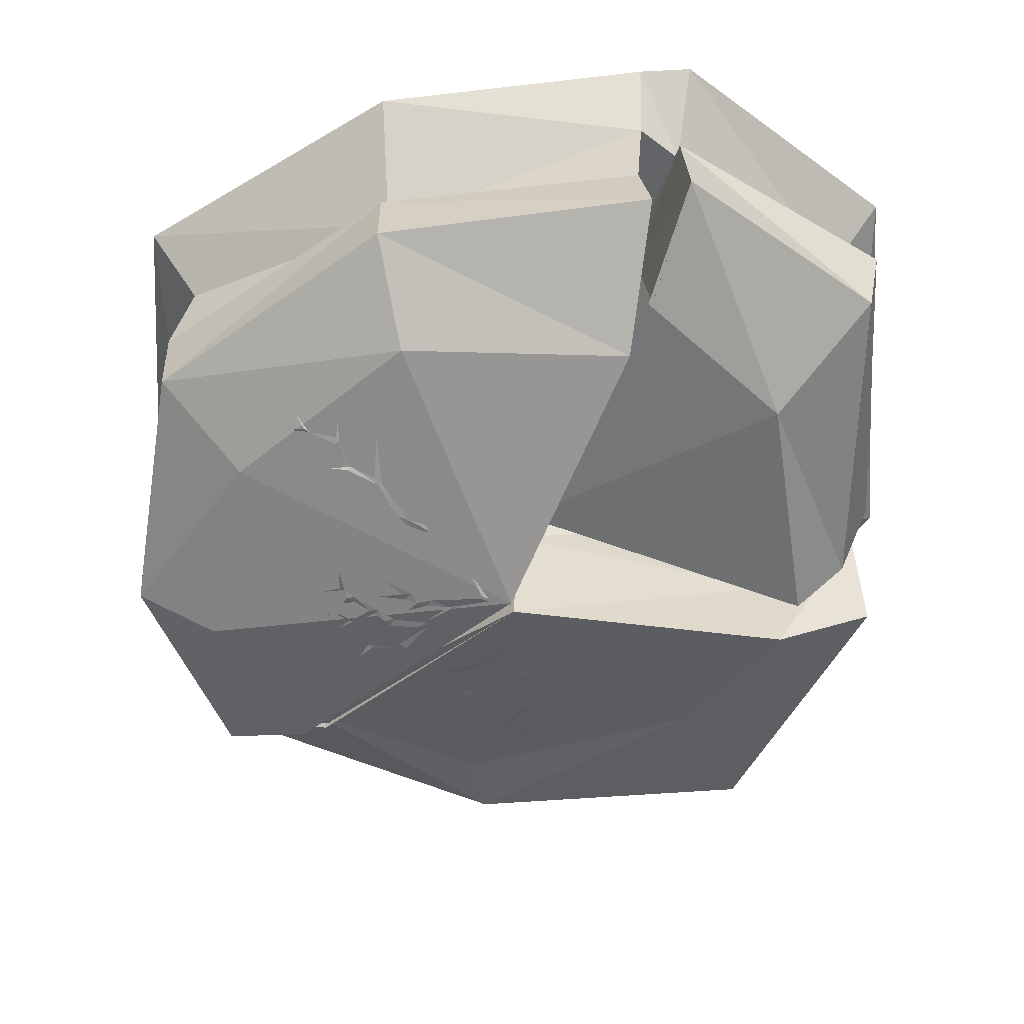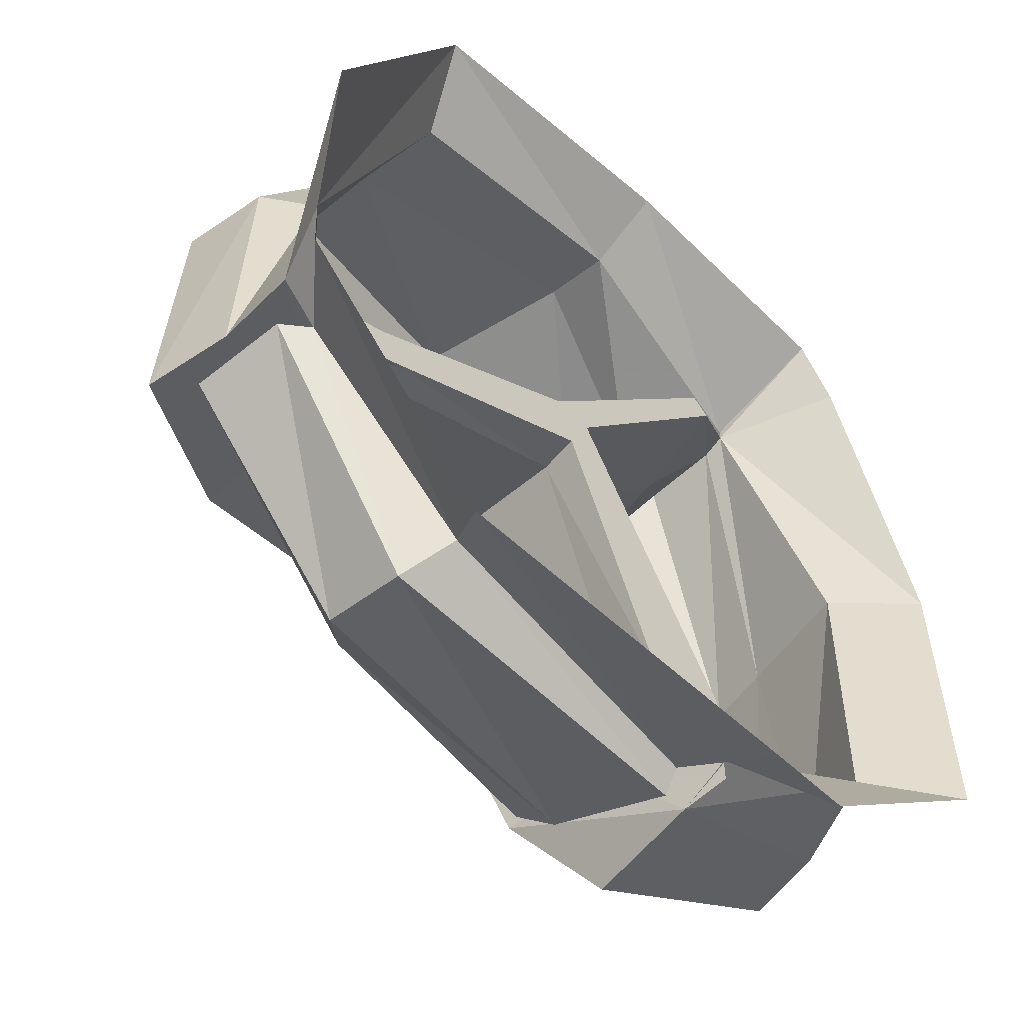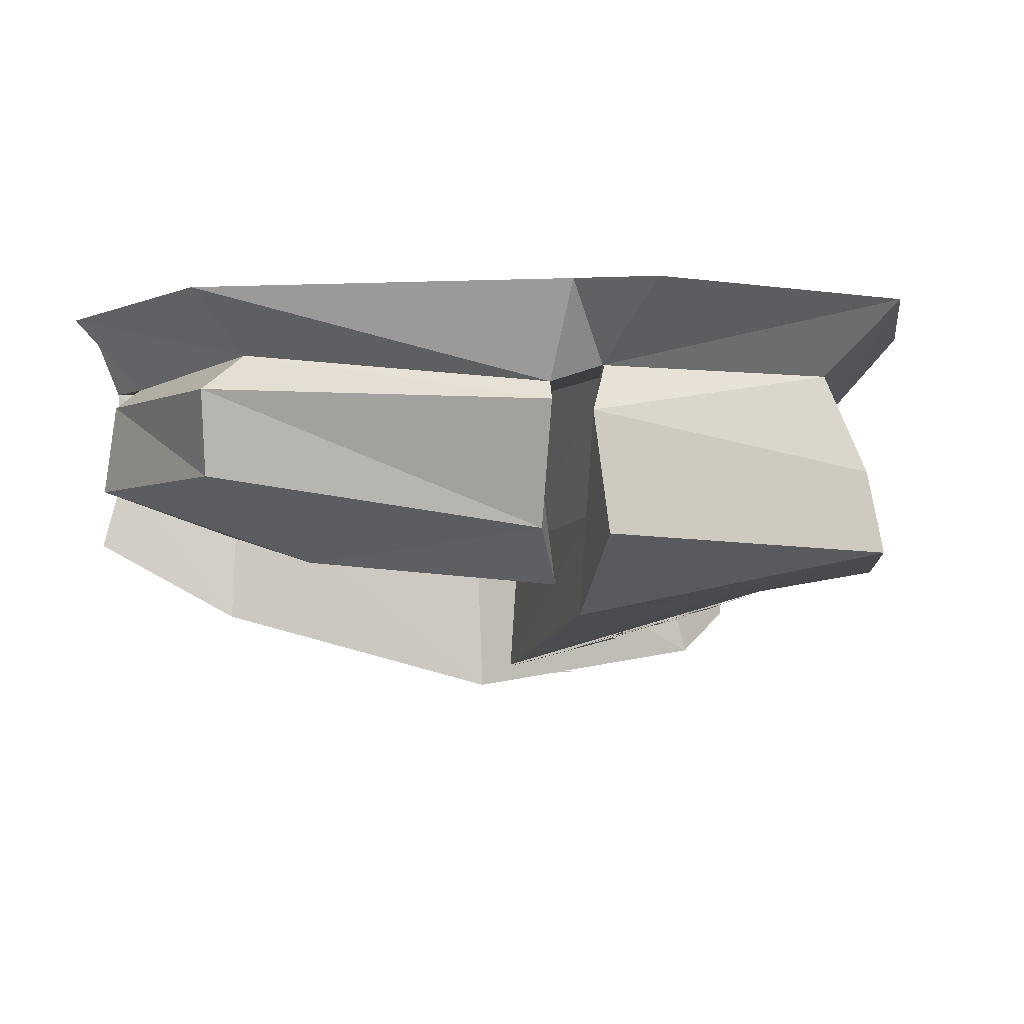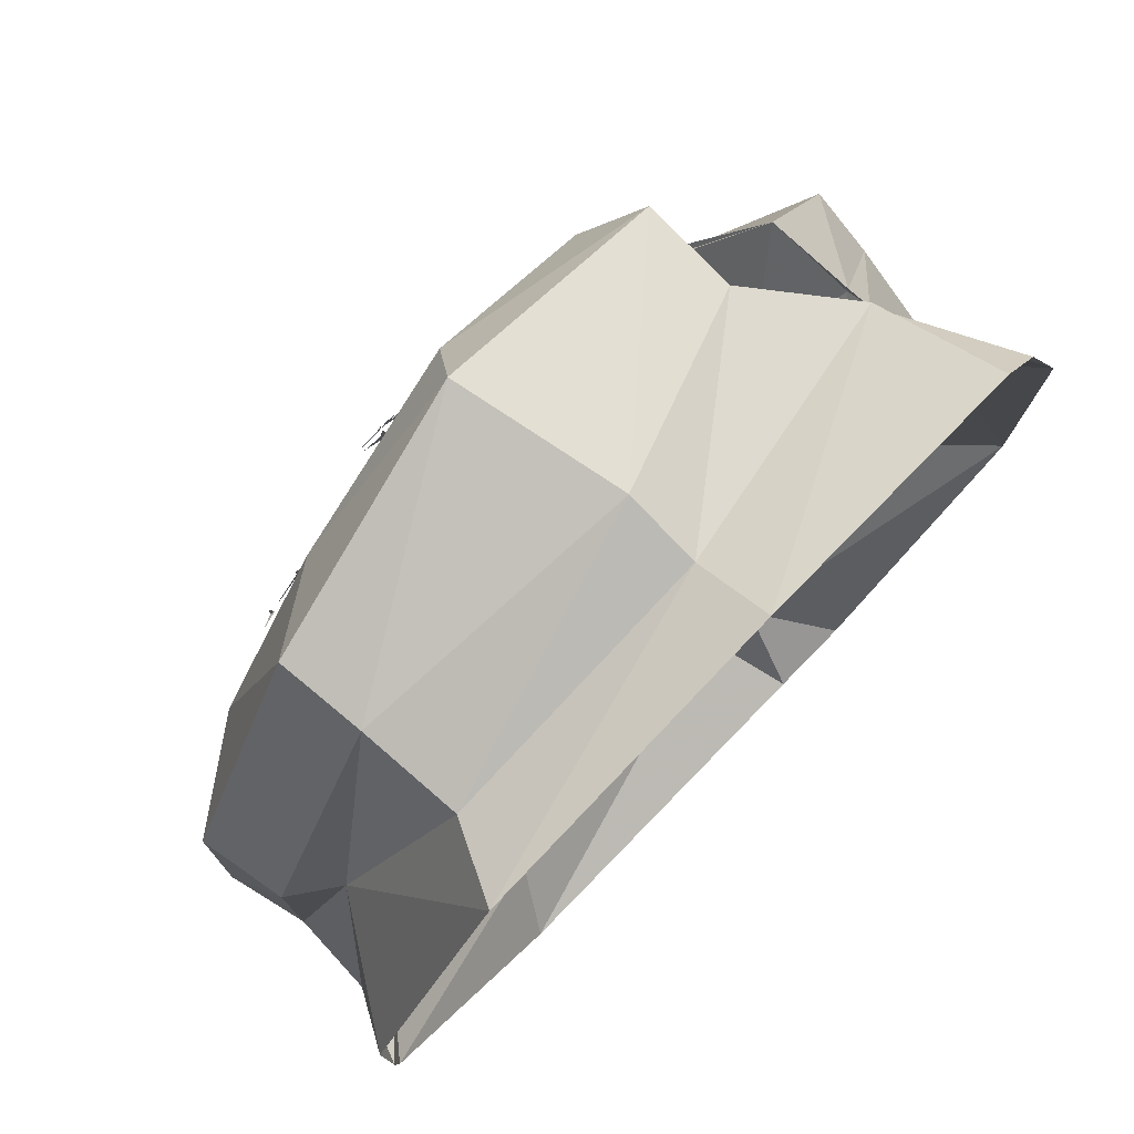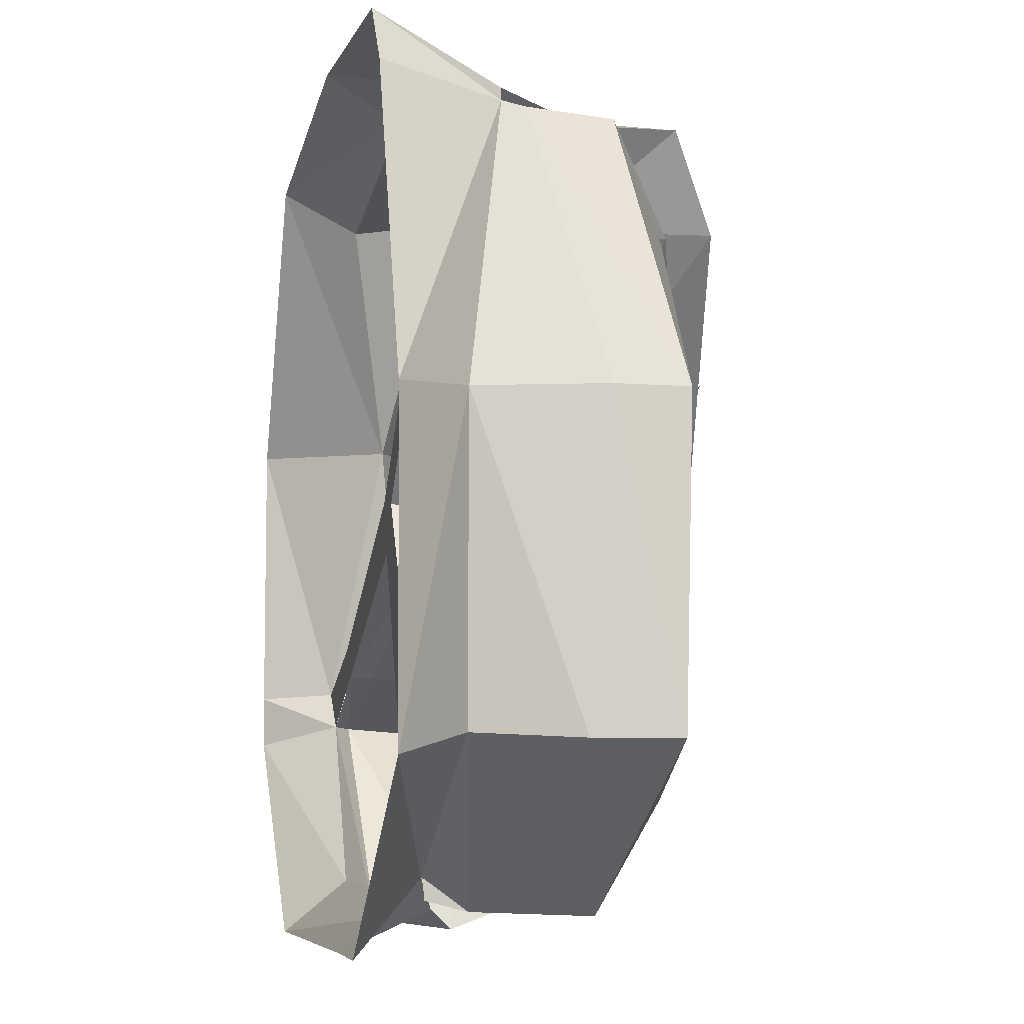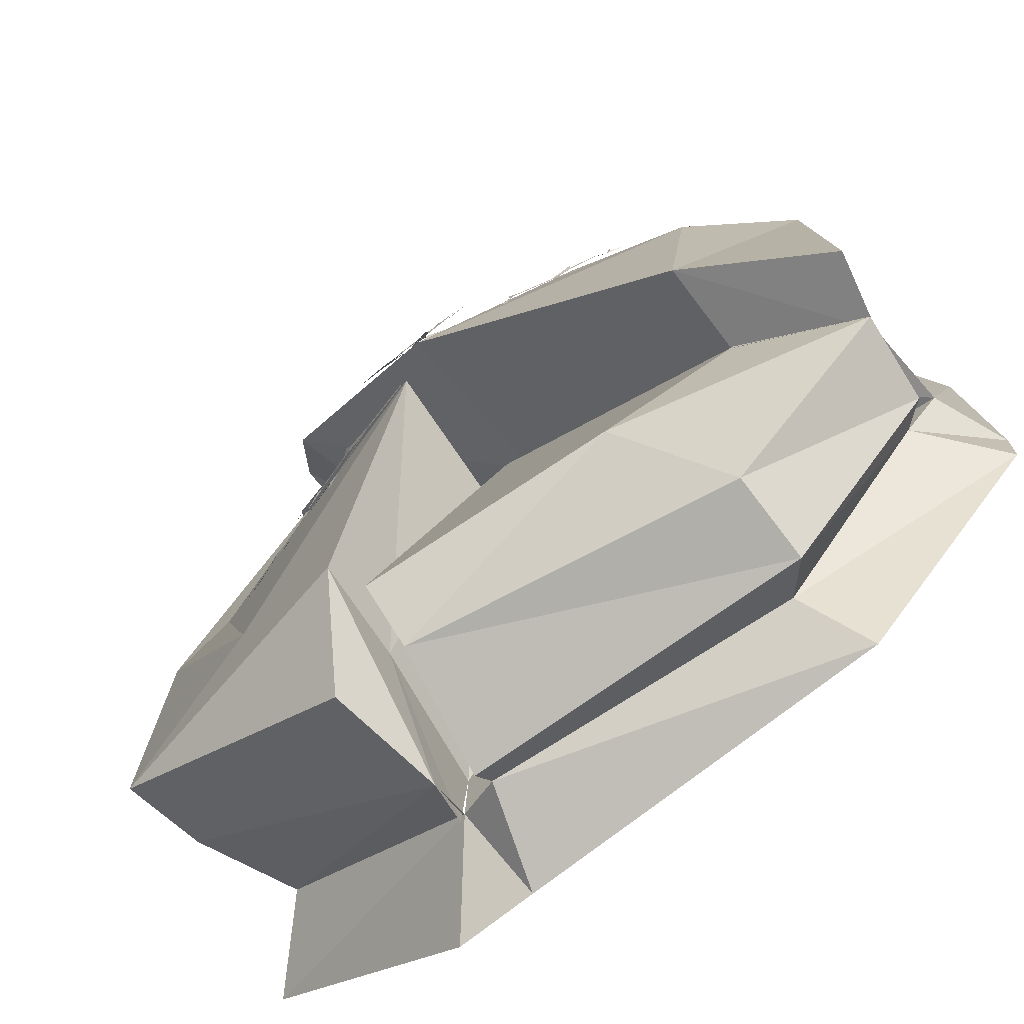
<metadata>
{"format":"obj","ext":"obj","renderer":"f3d","projection":"perspective","resolution":1024,"background":"white","views":[{"elev":-51.2,"azim":95.8,"up":"+Y"},{"elev":-54.8,"azim":134.6,"up":"+Z"},{"elev":-3.1,"azim":-170.4,"up":"+Y"},{"elev":78.9,"azim":134.4,"up":"+Z"},{"elev":-5.4,"azim":-103.0,"up":"+Z"},{"elev":-75.9,"azim":38.2,"up":"+Z"}]}
</metadata>
<code>
o object/mysterious_ruins/8
v 98 -138 36
v 98 -138 34
v 104 -136 41
v 85 -144 31
v 85 -144 34
v 83 -145 34
v 63 -151 23
v 69 -149 20
v 64 -151 18
v 82 -145 9
v 18 -167 10
v 16 -167 7
v 45 -156 18
v 42 -157 21
v 48 -155 23
v 55 -154 39
v 53 -154 41
v 57 -153 44
v 72 -148 49
v 72 -148 51
v 75 -147 52
v 81 -145 62
v 80 -146 64
v 81 -145 65
v 81 -145 71
v 88 -143 43
v 52 -154 49
v 95 -141 49
v 93 -142 66
v 92 -142 68
v 95 -141 67
v 97 -138 79
v 99 -138 81
v 99 -138 88
v 105 -135 84
v 103 -138 65
v 16 -169 7
v 18 -169 10
v 17 -167 22
v 13 -167 22
v 12 -166 26
v 3 -165 38
v 1 -165 36
v 0 -165 41
v -11 -163 52
v -13 -164 49
v -14 -163 52
v -27 -163 53
v 16 -165 33
v 13 -165 36
v 15 -165 40
v 10 -164 45
v 20 -164 42
v 17 -164 46
v 20 -164 47
v 19 -163 57
v 29 -163 54
v -11 -162 64
v -13 -162 65
v -12 -161 67
v -19 -161 72
v -18 -159 82
v -4 -160 73
v 4 -163 52
v 1 -163 55
v 4 -163 57
v -3 -162 65
v 10 -162 59
v 8 -162 61
v 10 -162 63
v 4 -161 72
v 3 -161 72
v 3 -160 74
v -2 -159 79
v 8 -160 78
v 7 -159 79
v 6 -158 88
v 18 -161 69
v 15 -161 69
v 18 -161 72
v 14 -160 75
v 22 -160 73
v 23 -160 75
v 21 -159 83
v 33 -160 74
v -78 -137 33
v -77 -137 35
v -87 -134 35
v -66 -140 28
v -68 -140 26
v -66 -140 24
v -44 -147 18
v -47 -146 24
v -42 -148 22
v -48 -146 41
v -3 -159 -8
v -3 -159 -2
v -28 -152 9
v -28 -152 4
v -34 -150 7
v -50 -145 1
v -50 -145 -2
v -55 -144 -2
v -69 -139 6
v -70 -139 4
v -73 -138 6
v -85 -135 3
v -85 -135 1
v -87 -134 1
v -91 -133 -3
v -76 -137 21
v -56 -143 -9
v -87 -134 22
v -85 -135 2
v -96 -132 9
v -98 -131 8
v -98 -131 9
v -110 -127 3
v -108 -128 2
v -111 -127 2
v -116 -126 -3
v -103 -129 17
v -118 -125 5
v 113 -32 -72
v 109 -42 -72
v 169 -40 -96
v 158 -32 -95
v 100 -42 -185
v 87 -26 -166
v 186 0 -104
v 187 0 -81
v 174 -32 -79
v 123 -32 -76
v 124 -32 -58
v 17 -32 -20
v 24 -32 3
v 7 -32 1
v -64 -32 -122
v -29 -32 -137
v 15 -49 -20
v 12 -104 -9
v 123 -98 -78
v 173 -79 -99
v 100 -78 -178
v -40 -100 -161
v -47 -48 -179
v -45 -40 -171
v 103 0 -190
v -33 -53 -137
v -42 -123 -137
v 67 -113 -131
v 123 -98 -76
v -65 -32 -157
v -57 0 -187
v -70 -103 -173
v -180 -109 -101
v -173 -74 -101
v -63 -52 -171
v -51 -136 -127
v -108 -127 -78
v -173 -114 30
v -168 -85 31
v -157 -32 30
v -155 -32 -99
v -188 0 -107
v -92 0 -187
v 0 -159 -3
v -140 -117 33
v -84 -127 109
v -118 -99 145
v -118 -63 148
v -118 -53 150
v -186 0 27
v -90 -93 149
v -118 -53 155
v -60 -32 99
v -61 -90 111
v -91 -133 149
v -8 -63 173
v -8 -32 166
v -9 0 186
v -124 0 182
v -72 -32 113
v -80 -32 106
v -89 -77 103
v -4 -100 -4
v -55 -93 -123
v -66 -33 -166
v -96 -127 102
v -118 -63 145
v 18 -93 3
v -75 -153 109
v -5 -151 140
v 6 -134 175
v 109 -74 148
v 106 -32 141
v 122 0 162
v 121 -73 -60
v 14 -169 -3
v 77 -137 114
v 112 -111 146
v 169 -67 40
v 149 -53 40
v 184 0 40
v 172 -68 -76
v 122 -136 -66
v 133 -133 33
v 175 -103 39
v 180 -103 -81
v -142 0 157
f 1 2 3
f 2 1 4
f 4 1 5
f 4 5 6
f 4 6 7
f 4 7 8
f 8 7 9
f 8 9 10
f 11 12 13
f 11 13 14
f 14 13 15
f 14 15 16
f 14 16 17
f 17 16 18
f 18 16 19
f 18 19 20
f 20 19 21
f 20 21 22
f 20 22 23
f 23 22 24
f 23 24 25
f 15 13 9
f 15 9 7
f 6 5 26
f 17 27 18
f 21 19 28
f 24 22 29
f 24 29 30
f 30 29 31
f 30 31 32
f 30 32 32
f 32 32 33
f 32 33 34
f 33 32 35
f 31 29 36
f 37 38 39
f 37 39 40
f 40 39 41
f 40 41 42
f 40 42 43
f 43 42 44
f 43 44 45
f 43 45 46
f 46 45 47
f 46 47 48
f 41 39 49
f 41 49 50
f 50 49 51
f 50 51 52
f 51 49 53
f 51 53 54
f 54 53 55
f 54 55 56
f 53 57 55
f 47 45 58
f 47 58 59
f 59 58 60
f 59 60 61
f 59 61 61
f 61 61 62
f 60 58 63
f 42 64 65
f 42 65 44
f 65 66 67
f 66 65 64
f 66 64 68
f 66 68 69
f 69 68 70
f 69 70 71
f 69 71 72
f 72 71 73
f 72 73 74
f 73 71 75
f 73 75 76
f 76 75 77
f 70 68 78
f 70 78 79
f 79 78 80
f 79 80 81
f 80 78 82
f 80 82 82
f 82 82 83
f 82 83 84
f 83 82 85
f 86 87 88
f 87 86 89
f 89 86 90
f 89 90 91
f 89 91 92
f 89 92 93
f 93 92 94
f 93 94 95
f 96 97 98
f 96 98 99
f 99 98 100
f 99 100 101
f 99 101 102
f 102 101 103
f 103 101 104
f 103 104 105
f 105 104 106
f 105 106 107
f 105 107 108
f 108 107 109
f 108 109 110
f 100 98 94
f 100 94 92
f 91 90 111
f 102 112 103
f 106 104 113
f 109 114 115
f 109 115 116
f 116 115 117
f 116 117 118
f 116 118 119
f 119 118 120
f 119 120 121
f 117 115 122
f 120 118 123
f 124 125 126
f 124 126 127
f 127 126 128
f 127 128 129
f 127 129 130
f 127 130 131
f 127 131 132
f 127 132 133
f 133 132 134
f 133 134 135
f 135 134 136
f 135 136 137
f 135 137 138
f 135 138 139
f 135 139 140
f 135 140 124
f 124 140 125
f 125 140 141
f 125 141 142
f 125 142 143
f 125 143 126
f 126 143 144
f 126 144 128
f 128 144 145
f 128 145 146
f 128 146 129
f 129 146 147
f 129 147 148
f 129 148 130
f 139 149 140
f 140 149 141
f 141 149 150
f 141 150 151
f 141 151 152
f 152 151 143
f 143 151 144
f 144 151 145
f 145 151 150
f 145 150 149
f 145 149 146
f 146 149 139
f 146 139 147
f 147 139 153
f 147 153 154
f 147 154 148
f 155 156 157
f 155 157 158
f 155 158 159
f 155 159 156
f 156 159 160
f 156 160 161
f 156 161 162
f 156 162 157
f 157 162 163
f 157 163 164
f 157 164 158
f 158 164 153
f 153 164 165
f 153 165 166
f 153 166 154
f 159 167 160
f 160 167 168
f 160 168 161
f 161 168 169
f 161 169 170
f 161 170 171
f 161 171 162
f 162 171 172
f 162 172 163
f 163 172 173
f 163 173 165
f 163 165 164
f 169 168 167
f 174 175 176
f 174 176 177
f 174 177 178
f 174 178 179
f 174 179 180
f 174 180 175
f 175 180 181
f 175 181 182
f 175 182 172
f 175 172 183
f 183 172 184
f 183 184 136
f 136 184 137
f 137 184 185
f 137 185 186
f 137 186 138
f 138 186 187
f 138 187 188
f 188 187 158
f 158 187 159
f 159 187 167
f 167 187 186
f 167 186 189
f 189 186 185
f 189 185 170
f 170 185 190
f 190 185 184
f 190 184 172
f 177 176 136
f 177 136 191
f 177 191 192
f 177 192 178
f 178 192 193
f 178 193 194
f 178 194 179
f 179 194 195
f 179 195 196
f 179 196 180
f 180 196 197
f 180 197 181
f 191 136 134
f 191 134 198
f 191 198 199
f 191 199 192
f 192 199 193
f 193 199 200
f 193 200 194
f 194 200 201
f 194 201 195
f 195 201 202
f 195 202 203
f 195 203 196
f 196 203 197
f 197 203 204
f 204 203 132
f 204 132 131
f 198 134 132
f 198 132 205
f 198 205 206
f 198 206 199
f 199 206 207
f 199 207 200
f 200 207 201
f 201 207 208
f 201 208 202
f 202 208 209
f 202 209 205
f 202 205 203
f 203 205 132
f 206 205 209
f 206 209 208
f 206 208 207
f 153 139 138
f 172 182 210
f 172 210 173

</code>
